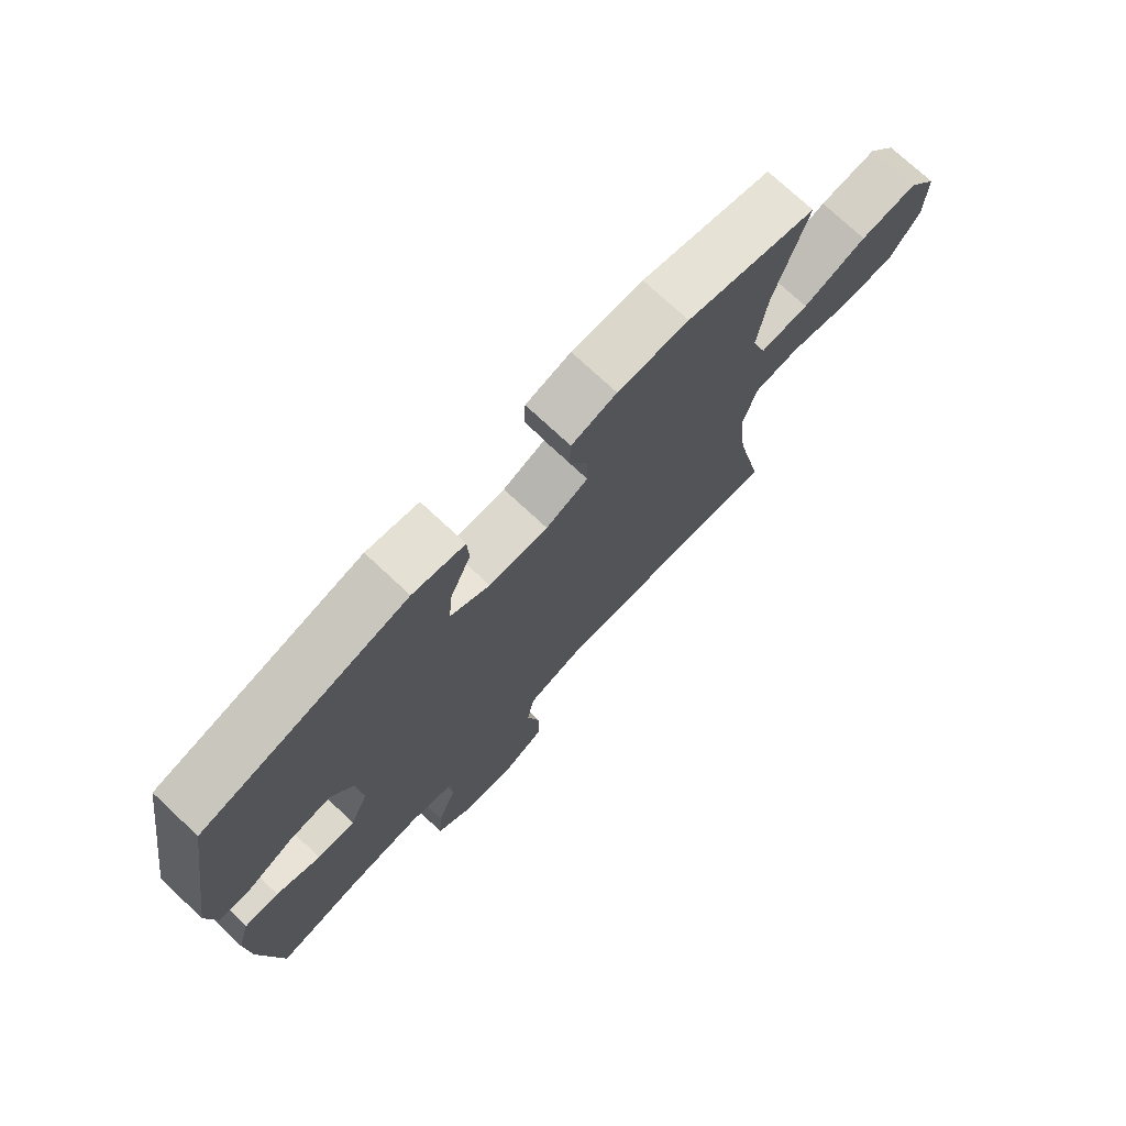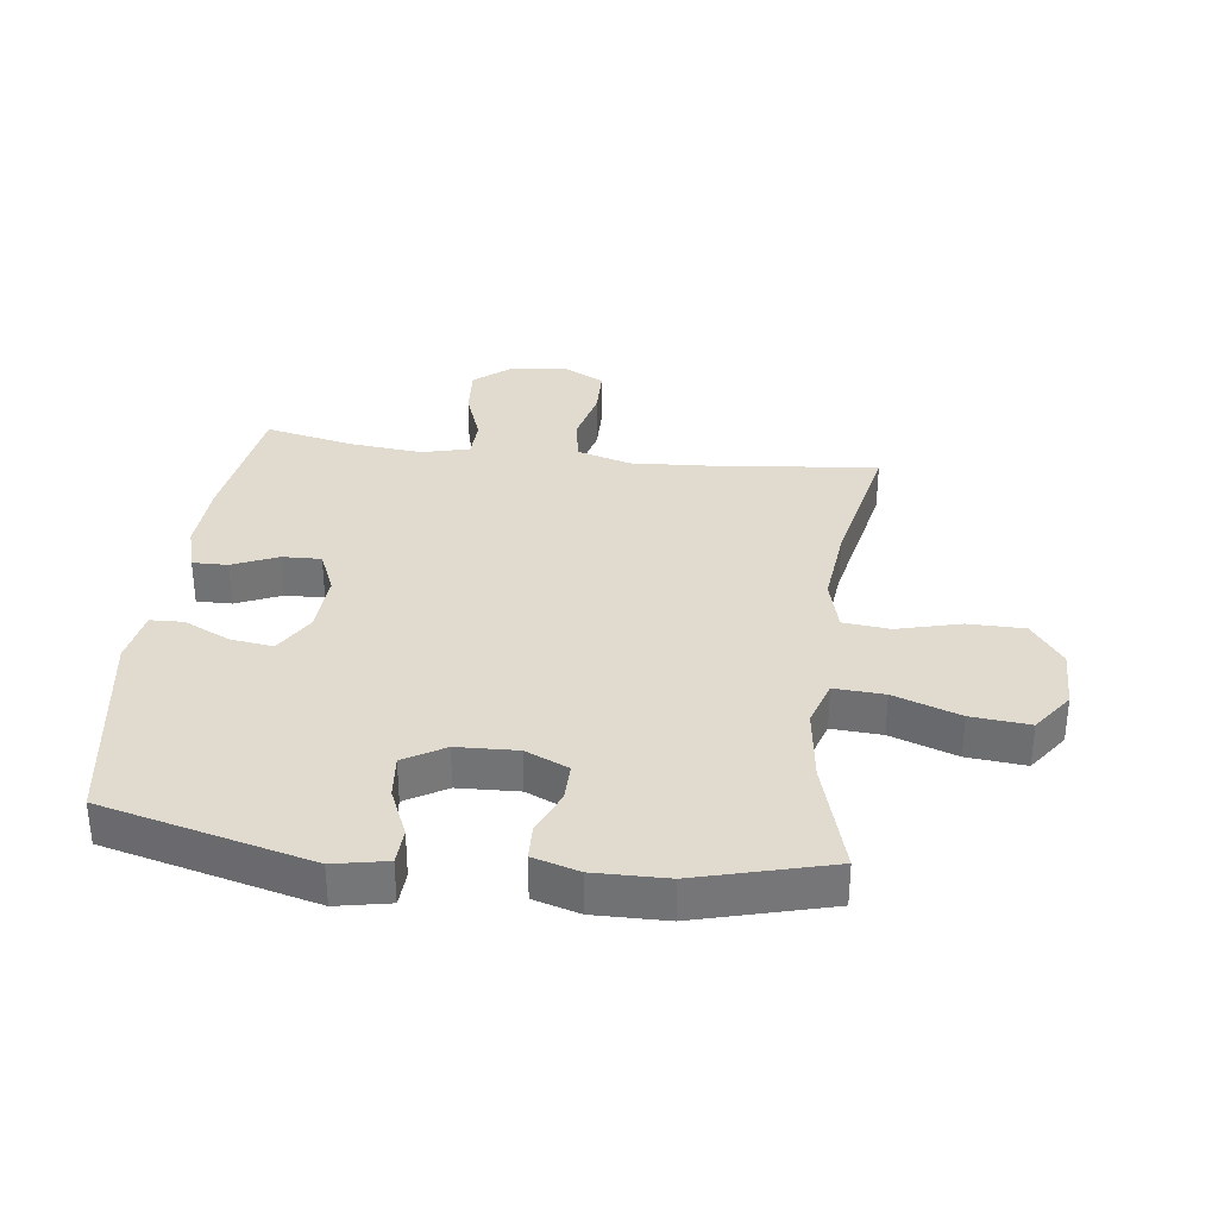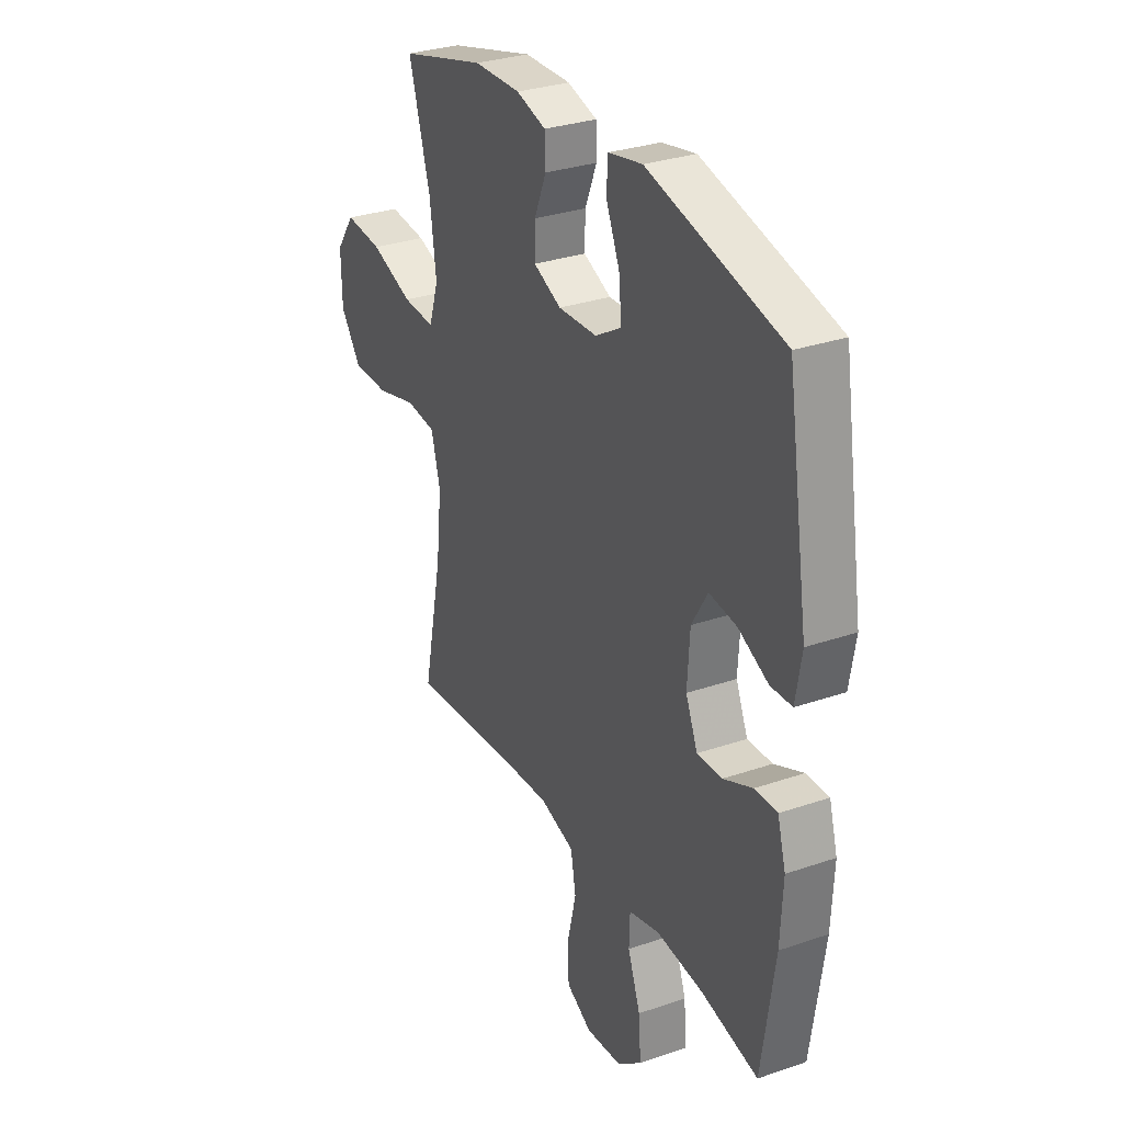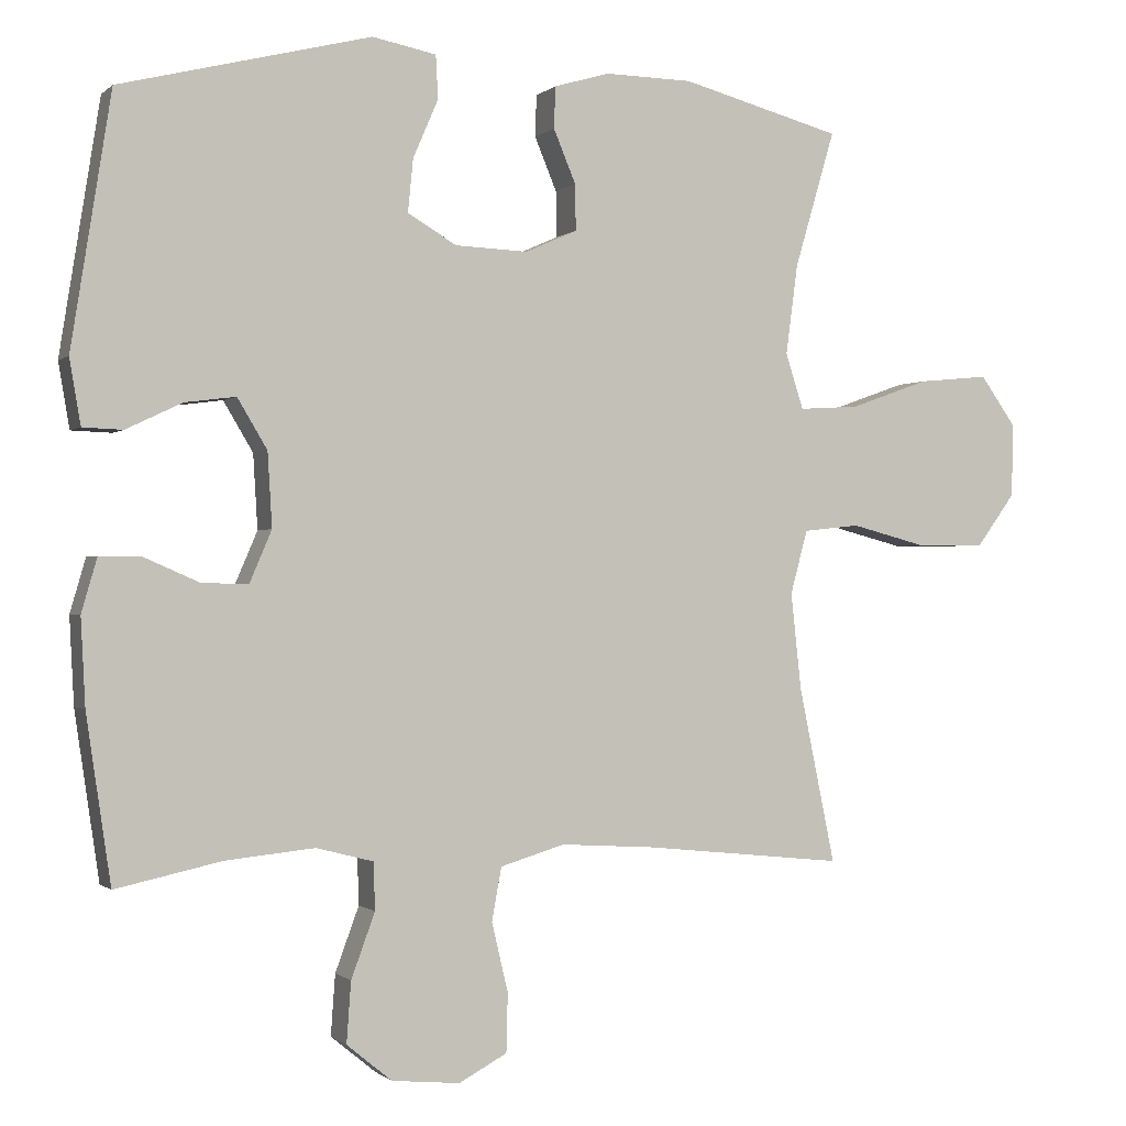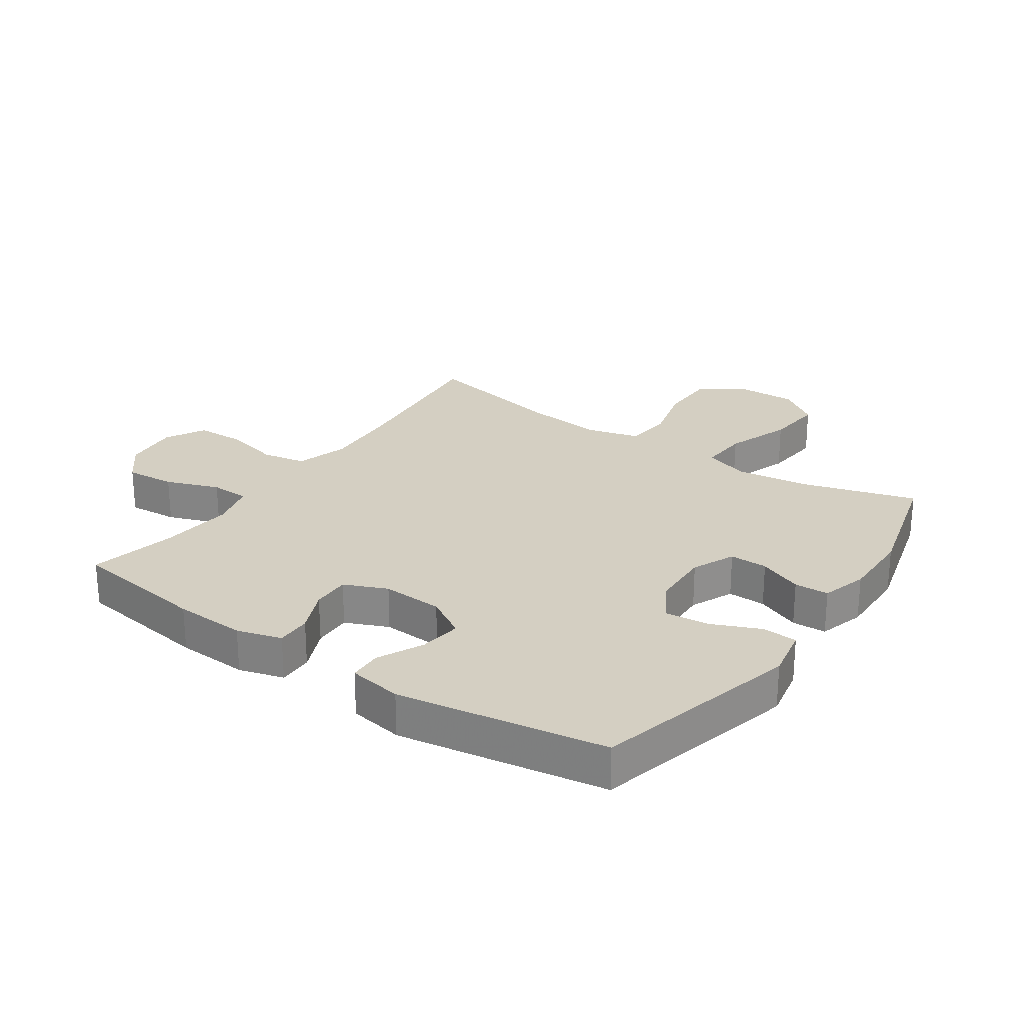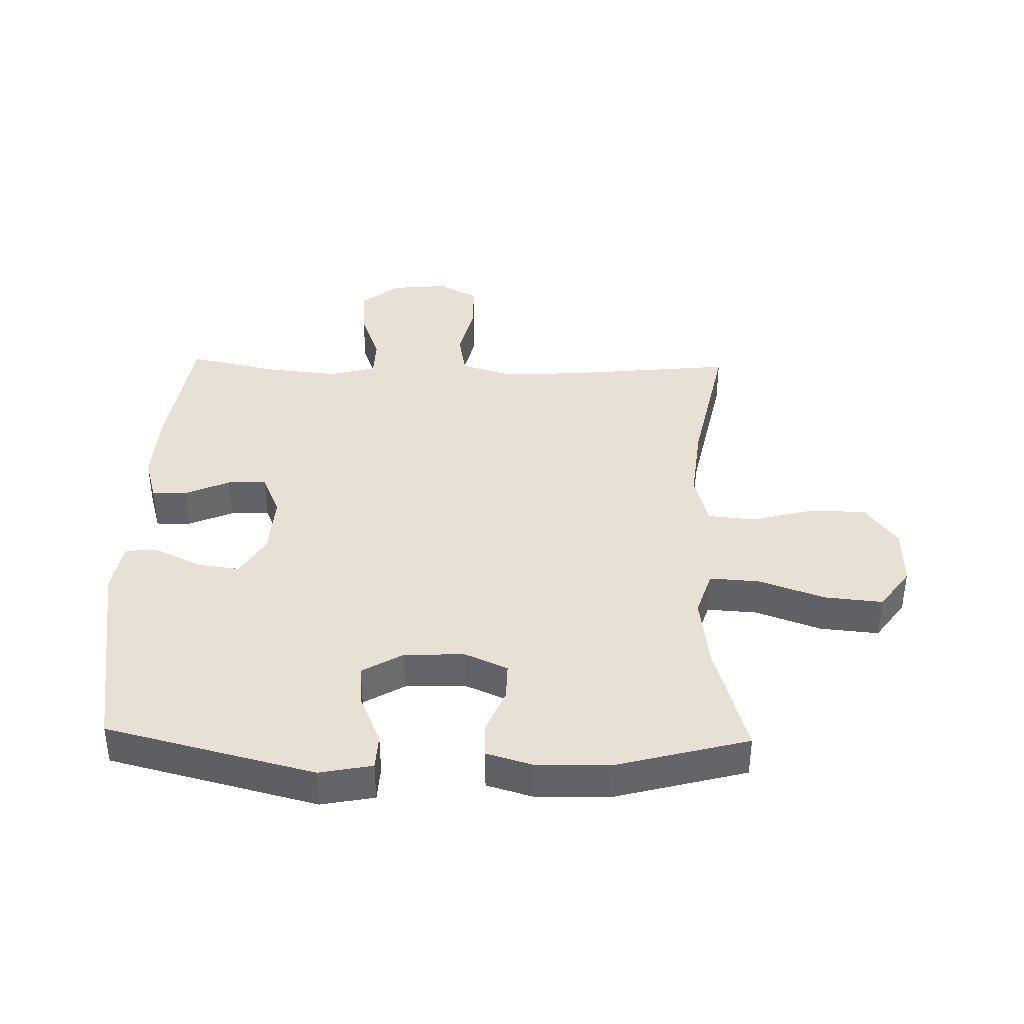
<metadata>
{"format":"obj","ext":"obj","renderer":"f3d","projection":"perspective","resolution":1024,"background":"white","views":[{"elev":74.3,"azim":-46.9,"up":"+Z"},{"elev":33.6,"azim":7.2,"up":"+Y"},{"elev":30.5,"azim":-116.4,"up":"+Z"},{"elev":-0.6,"azim":-21.5,"up":"+Z"},{"elev":25.4,"azim":-55.5,"up":"+Y"},{"elev":39.0,"azim":1.5,"up":"+Y"}]}
</metadata>
<code>
v 0.5 0.07 0.5
v 0.446 0.07 0.316
v 0.43 0.07 0.195
v 0.454 0.07 0.12
v 0.535 0.07 0.125
v 0.642 0.07 0.163
v 0.737 0.07 0.172
v 0.785 0.07 0.105
v 0.783 0.07 0.006
v 0.731 0.07 -0.065
v 0.639 0.07 -0.066
v 0.536 0.07 -0.039
v 0.46 0.07 -0.047
v 0.437 0.07 -0.133
v 0.451 0.07 -0.263
v 0.5 0.07 -0.5
v 0.23 0.07 -0.472
v 0.102 0.07 -0.464
v 0.015 0.07 -0.49
v 0.002 0.07 -0.562
v 0.024 0.07 -0.655
v 0.022 0.07 -0.734
v -0.043 0.07 -0.769
v -0.135 0.07 -0.76
v -0.196 0.07 -0.71
v -0.19 0.07 -0.628
v -0.158 0.07 -0.541
v -0.16 0.07 -0.477
v -0.237 0.07 -0.457
v -0.357 0.07 -0.469
v -0.5 0.07 -0.5
v -0.533 0.07 -0.276
v -0.539 0.07 -0.159
v -0.518 0.07 -0.086
v -0.461 0.07 -0.087
v -0.388 0.07 -0.119
v -0.325 0.07 -0.121
v -0.295 0.07 -0.051
v -0.301 0.07 0.049
v -0.341 0.07 0.116
v -0.41 0.07 0.107
v -0.485 0.07 0.071
v -0.539 0.07 0.073
v -0.554 0.07 0.161
v -0.5 0.07 0.5
v -0.162 0.07 0.585
v -0.076 0.07 0.568
v -0.073 0.07 0.51
v -0.107 0.07 0.431
v -0.114 0.07 0.36
v -0.048 0.07 0.321
v 0.05 0.07 0.317
v 0.12 0.07 0.348
v 0.119 0.07 0.41
v 0.089 0.07 0.482
v 0.091 0.07 0.538
v 0.166 0.07 0.56
v 0.284 0.07 0.558
v 0.5 0 0.5
v 0.446 0 0.316
v 0.43 0 0.195
v 0.454 0 0.12
v 0.535 0 0.125
v 0.642 0 0.163
v 0.737 0 0.172
v 0.785 0 0.105
v 0.783 0 0.006
v 0.731 0 -0.065
v 0.639 0 -0.066
v 0.536 0 -0.039
v 0.46 0 -0.047
v 0.437 0 -0.133
v 0.451 0 -0.263
v 0.5 0 -0.5
v 0.23 0 -0.472
v 0.102 0 -0.464
v 0.015 0 -0.49
v 0.002 0 -0.562
v 0.024 0 -0.655
v 0.022 0 -0.734
v -0.043 0 -0.769
v -0.135 0 -0.76
v -0.196 0 -0.71
v -0.19 0 -0.628
v -0.158 0 -0.541
v -0.16 0 -0.477
v -0.237 0 -0.457
v -0.357 0 -0.469
v -0.5 0 -0.5
v -0.533 0 -0.276
v -0.539 0 -0.159
v -0.518 0 -0.086
v -0.461 0 -0.087
v -0.388 0 -0.119
v -0.325 0 -0.121
v -0.295 0 -0.051
v -0.301 0 0.049
v -0.341 0 0.116
v -0.41 0 0.107
v -0.485 0 0.071
v -0.539 0 0.073
v -0.554 0 0.161
v -0.5 0 0.5
v -0.162 0 0.585
v -0.076 0 0.568
v -0.073 0 0.51
v -0.107 0 0.431
v -0.114 0 0.36
v -0.048 0 0.321
v 0.05 0 0.317
v 0.12 0 0.348
v 0.119 0 0.41
v 0.089 0 0.482
v 0.091 0 0.538
v 0.166 0 0.56
v 0.284 0 0.558
f 58 1 2
f 57 58 2
f 56 57 2
f 55 56 2
f 54 55 2
f 53 54 2 3
f 52 53 3 4
f 51 52 4
f 47 48 49
f 46 47 49
f 45 46 49
f 44 45 49
f 43 44 49
f 42 43 49
f 41 42 49
f 40 41 49 50
f 39 40 50 51
f 34 35 36
f 33 34 36
f 32 33 36
f 31 32 36
f 30 31 36
f 29 30 36 37
f 28 29 37 38
f 25 26 27
f 24 25 27
f 23 24 27
f 22 23 27
f 21 22 27
f 20 21 27
f 19 20 27 28
f 39 51 4
f 38 39 4
f 28 38 4
f 19 28 4
f 18 19 4
f 10 11 12
f 9 10 12
f 8 9 12
f 7 8 12
f 6 7 12
f 5 6 12
f 5 12 13
f 4 5 13
f 18 4 13
f 17 18 13
f 15 16 17
f 14 15 17
f 13 14 17
f 60 59 116
f 60 116 115
f 60 115 114
f 60 114 113
f 60 113 112
f 61 60 112 111
f 62 61 111 110
f 62 110 109
f 107 106 105
f 107 105 104
f 107 104 103
f 107 103 102
f 107 102 101
f 107 101 100
f 107 100 99
f 108 107 99 98
f 109 108 98 97
f 94 93 92
f 94 92 91
f 94 91 90
f 94 90 89
f 94 89 88
f 95 94 88 87
f 96 95 87 86
f 85 84 83
f 85 83 82
f 85 82 81
f 85 81 80
f 85 80 79
f 85 79 78
f 86 85 78 77
f 62 109 97
f 62 97 96
f 62 96 86
f 62 86 77
f 62 77 76
f 70 69 68
f 70 68 67
f 70 67 66
f 70 66 65
f 70 65 64
f 70 64 63
f 71 70 63
f 71 63 62
f 71 62 76
f 71 76 75
f 75 74 73
f 75 73 72
f 75 72 71
f 1 59 60 2
f 2 60 61 3
f 3 61 62 4
f 4 62 63 5
f 5 63 64 6
f 6 64 65 7
f 7 65 66 8
f 8 66 67 9
f 9 67 68 10
f 10 68 69 11
f 11 69 70 12
f 12 70 71 13
f 13 71 72 14
f 14 72 73 15
f 15 73 74 16
f 16 74 75 17
f 17 75 76 18
f 18 76 77 19
f 19 77 78 20
f 20 78 79 21
f 21 79 80 22
f 22 80 81 23
f 23 81 82 24
f 24 82 83 25
f 25 83 84 26
f 26 84 85 27
f 27 85 86 28
f 28 86 87 29
f 29 87 88 30
f 30 88 89 31
f 31 89 90 32
f 32 90 91 33
f 33 91 92 34
f 34 92 93 35
f 35 93 94 36
f 36 94 95 37
f 37 95 96 38
f 38 96 97 39
f 39 97 98 40
f 40 98 99 41
f 41 99 100 42
f 42 100 101 43
f 43 101 102 44
f 44 102 103 45
f 45 103 104 46
f 46 104 105 47
f 47 105 106 48
f 48 106 107 49
f 49 107 108 50
f 50 108 109 51
f 51 109 110 52
f 52 110 111 53
f 53 111 112 54
f 54 112 113 55
f 55 113 114 56
f 56 114 115 57
f 57 115 116 58
f 58 116 59 1

</code>
